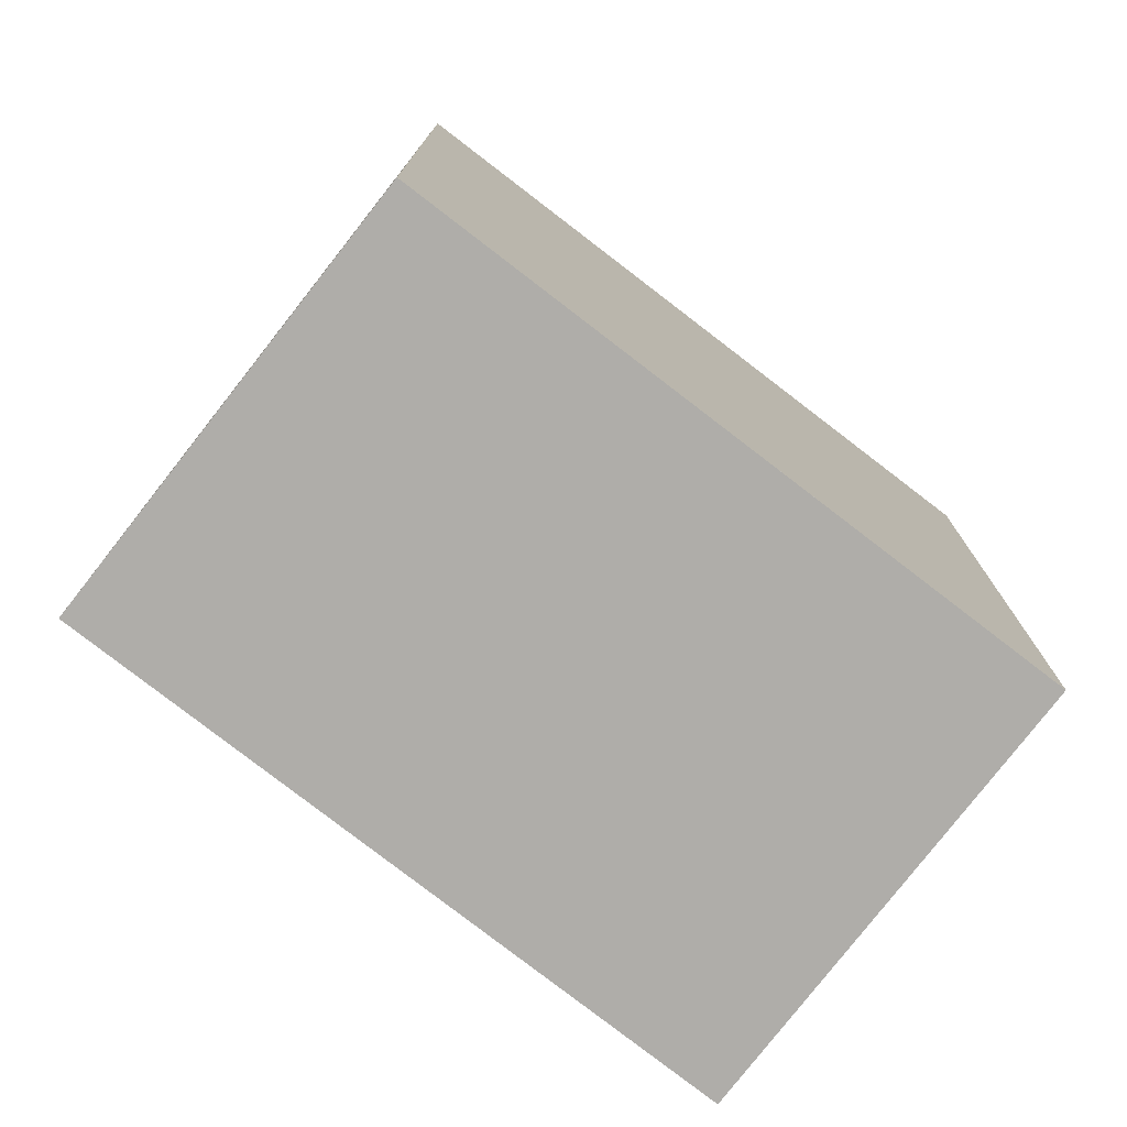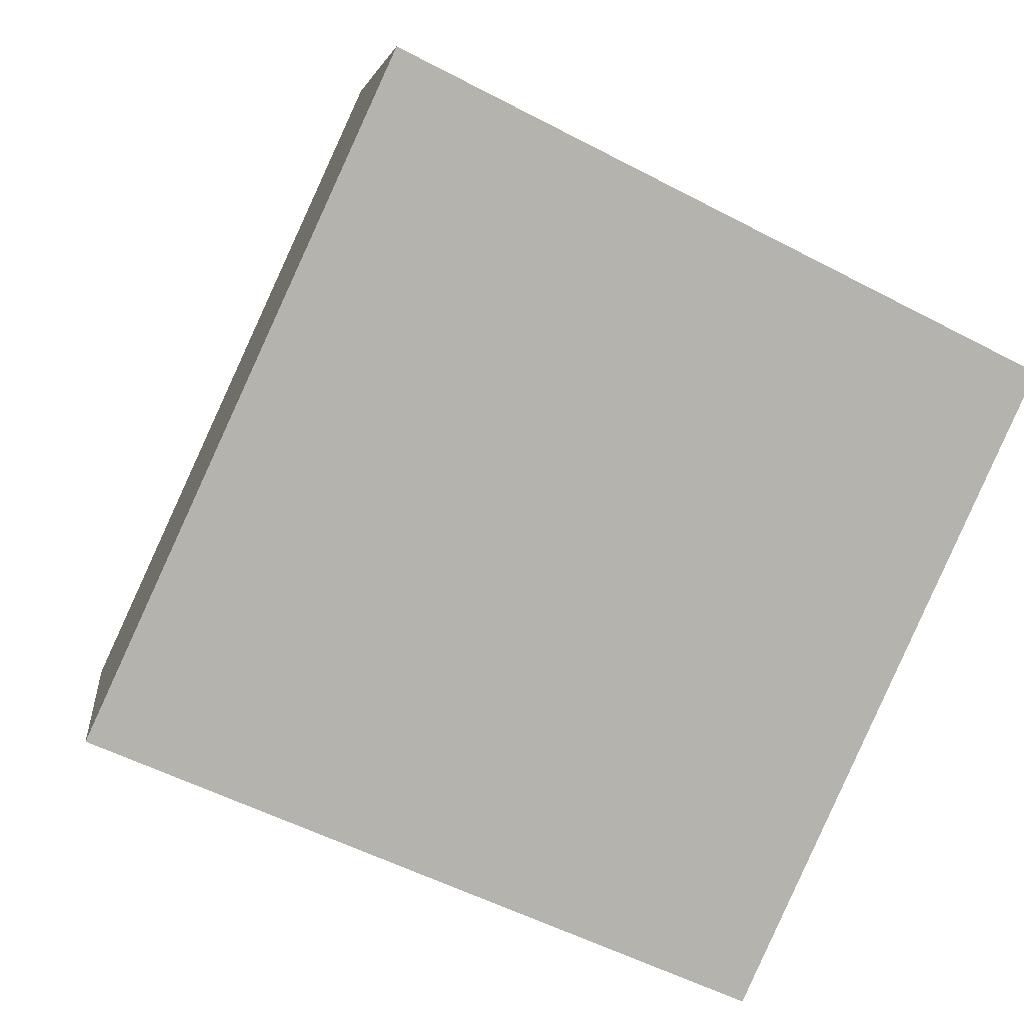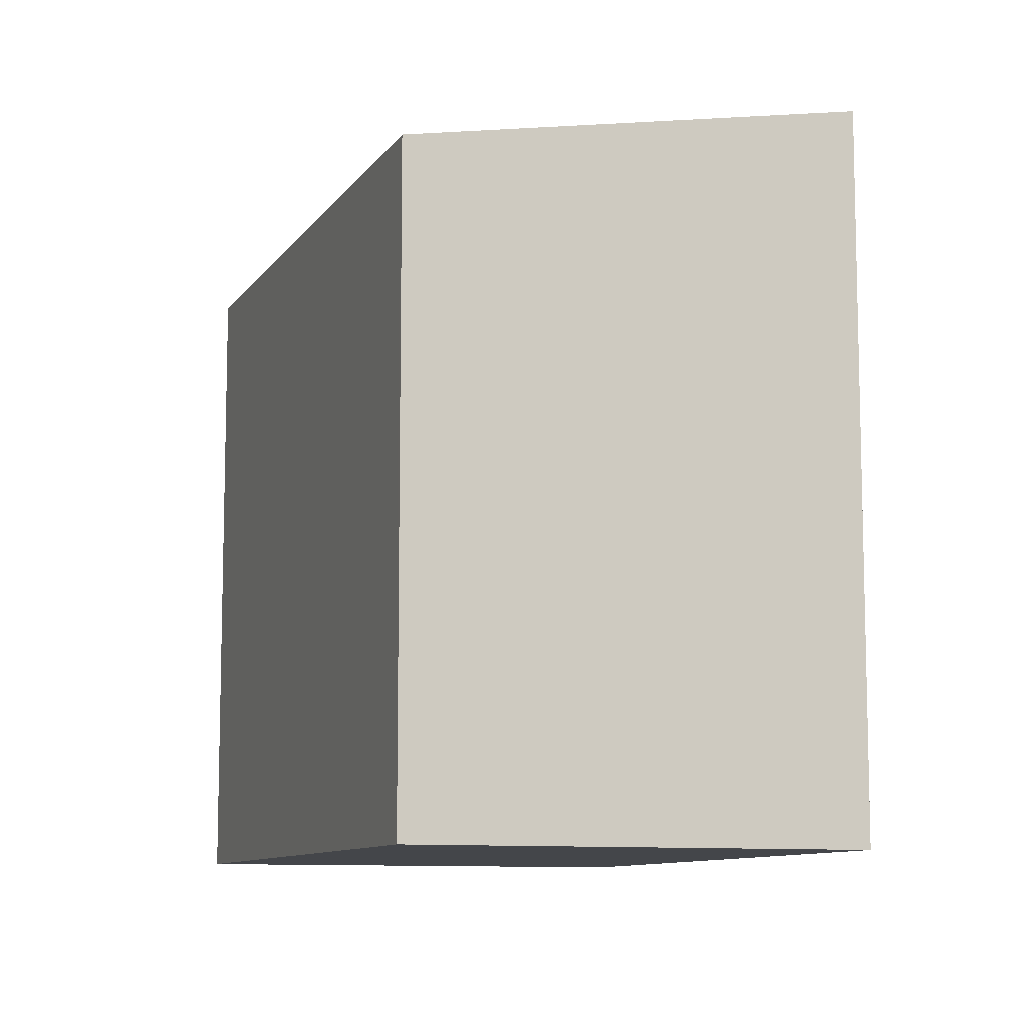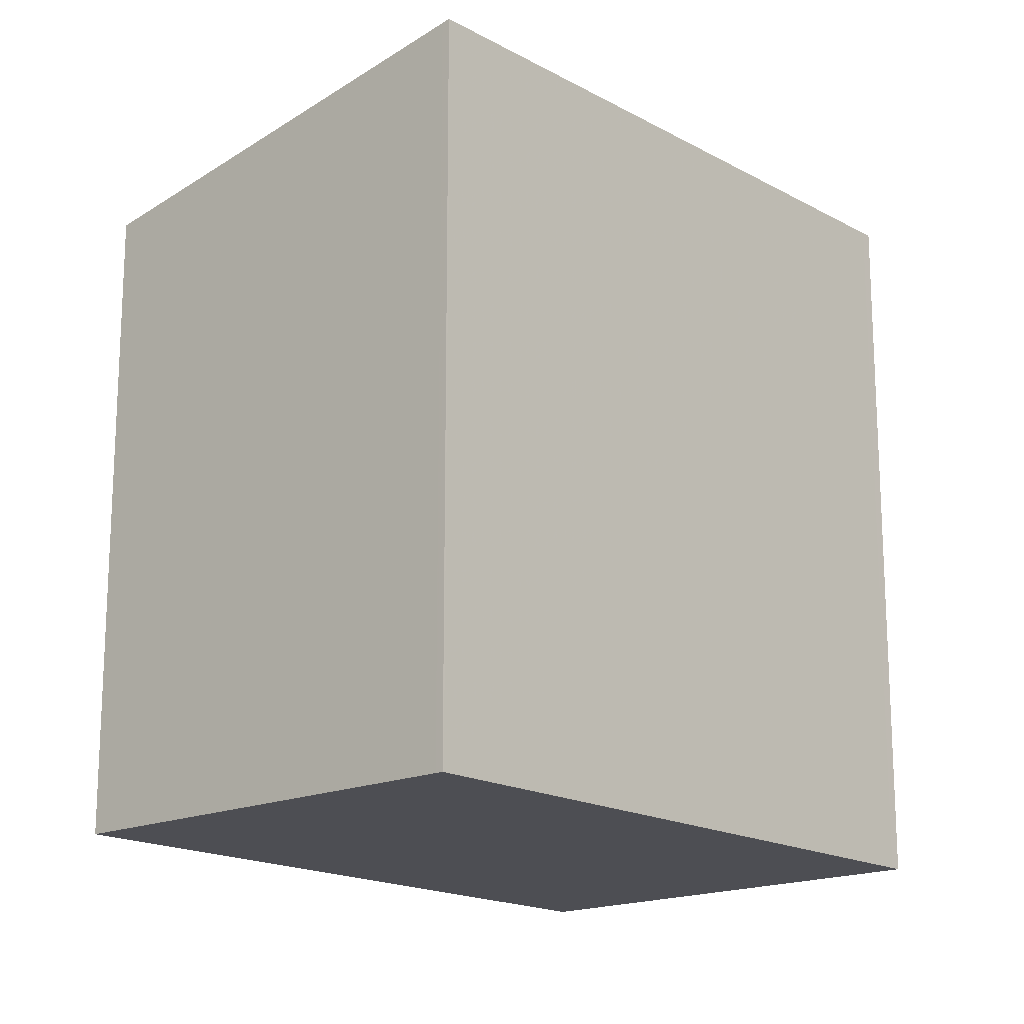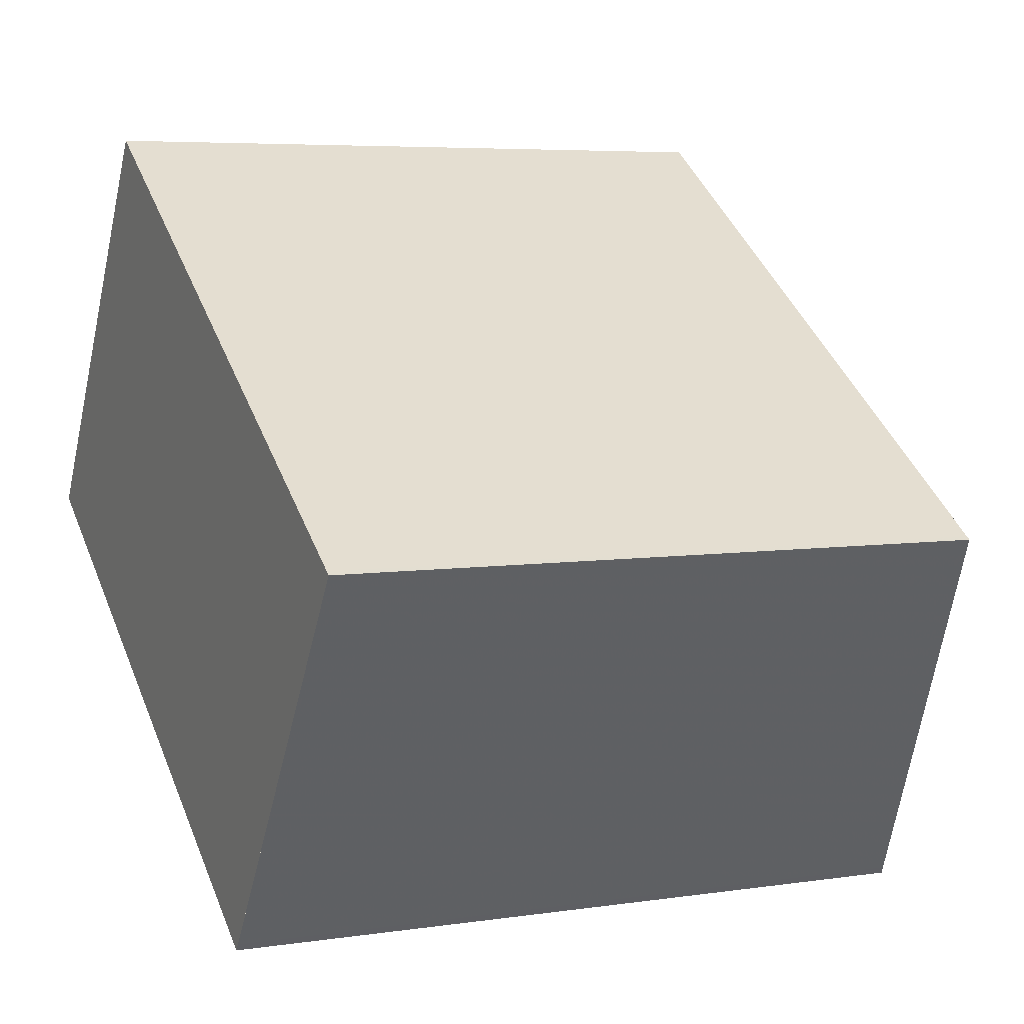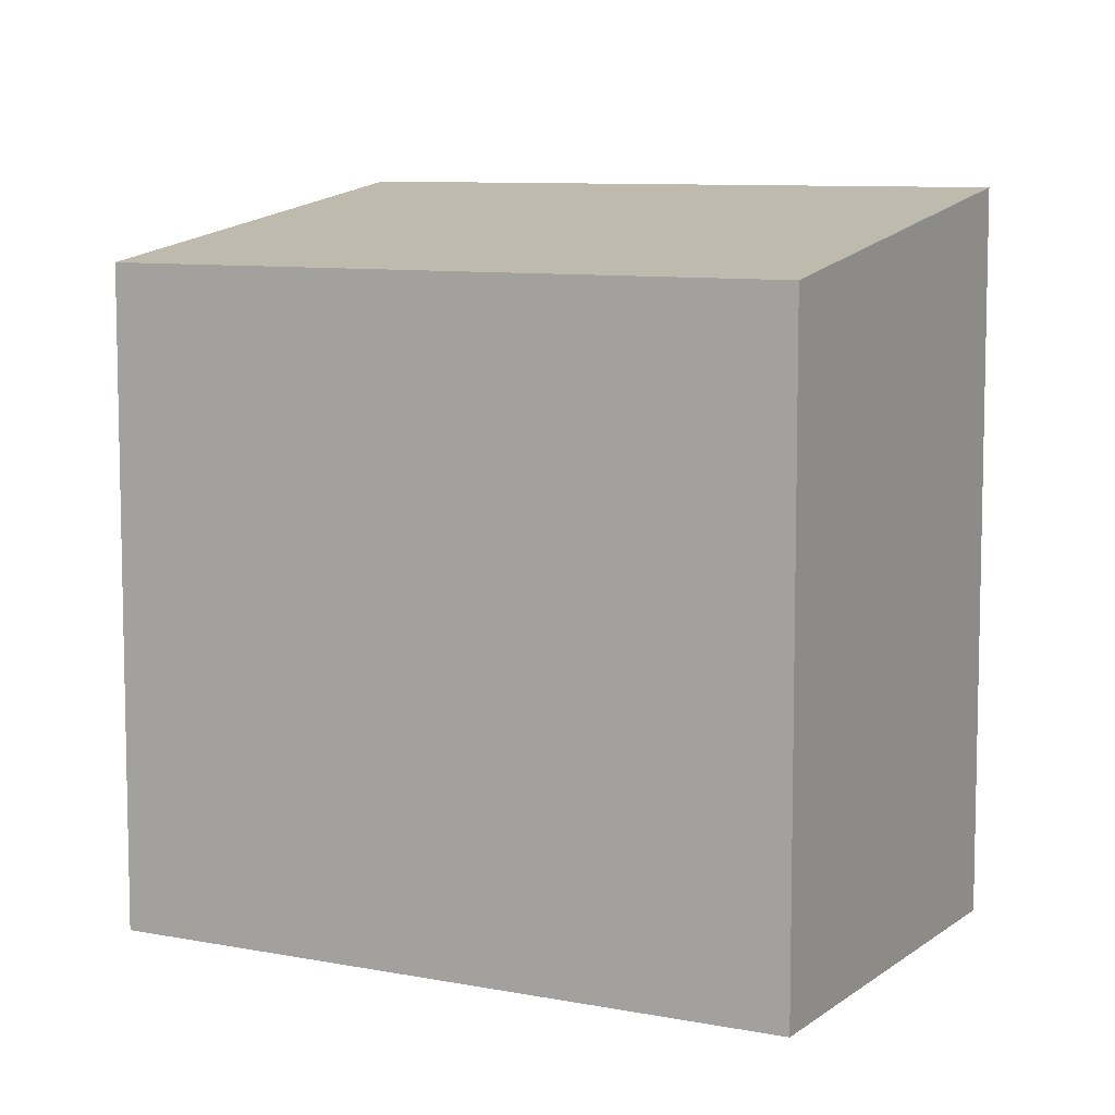
<metadata>
{"format":"obj","ext":"obj","renderer":"f3d","projection":"perspective","resolution":1024,"background":"white","views":[{"elev":-77.4,"azim":-4.7,"up":"+Z"},{"elev":-51.9,"azim":60.1,"up":"+Y"},{"elev":-9.6,"azim":-76.2,"up":"+Z"},{"elev":-17.4,"azim":-15.1,"up":"+Z"},{"elev":5.7,"azim":-114.8,"up":"+Y"},{"elev":7.9,"azim":-118.2,"up":"+Z"}]}
</metadata>
<code>
v 98.04 -2037 2.768
v 100.6 -2036 2.79
v 101.6 -2037 3.118
v 99.13 -2039 3.091
v 99.14 -2039 3.091
v 98.06 -2037 2.768
v 99.11 -2039 3.085
v 99.12 -2039 3.085
v 101.6 -2037 3.112
v 101.6 -2037 3.112
v 100.5 -2036 2.79
v 101.6 -2037 3.117
v 98.06 -2037 2.768
v 98.04 -2037 2.768
v 98.04 -2037 0
v 98.06 -2037 0
v 101.6 -2037 3.112
v 100.6 -2036 2.79
v 100.6 -2036 0
v 101.6 -2037 4.441e-16
v 101.6 -2037 3.117
v 101.6 -2037 3.118
v 101.6 -2037 0
v 101.6 -2037 4.441e-16
v 99.11 -2039 3.085
v 99.13 -2039 3.091
v 99.13 -2039 4.441e-16
v 99.11 -2039 0
v 99.13 -2039 3.091
v 99.14 -2039 3.091
v 99.14 -2039 0
v 99.13 -2039 4.441e-16
v 100.5 -2036 2.79
v 98.06 -2037 2.768
v 98.06 -2037 0
v 100.5 -2036 0
v 98.04 -2037 2.768
v 99.11 -2039 3.085
v 99.11 -2039 0
v 98.04 -2037 0
v 101.6 -2037 3.118
v 101.6 -2037 3.112
v 101.6 -2037 4.441e-16
v 101.6 -2037 0
v 100.6 -2036 2.79
v 100.5 -2036 2.79
v 100.5 -2036 0
v 100.6 -2036 0
v 99.14 -2039 3.091
v 101.6 -2037 3.117
v 101.6 -2037 4.441e-16
v 99.14 -2039 0
v 98.04 -2037 0
v 100.6 -2036 0
v 101.6 -2037 0
v 99.13 -2039 0
f 10 9 3 12
f 8 5 4 7
f 7 1 6 8
f 11 2 9 10
f 10 8 6 11
f 12 5 8 10
f 14 15 16 13
f 18 19 20 17
f 22 23 24 21
f 26 27 28 25
f 30 31 32 29
f 34 35 36 33
f 38 39 40 37
f 42 43 44 41
f 46 47 48 45
f 50 51 52 49
f 54 55 56 53

</code>
